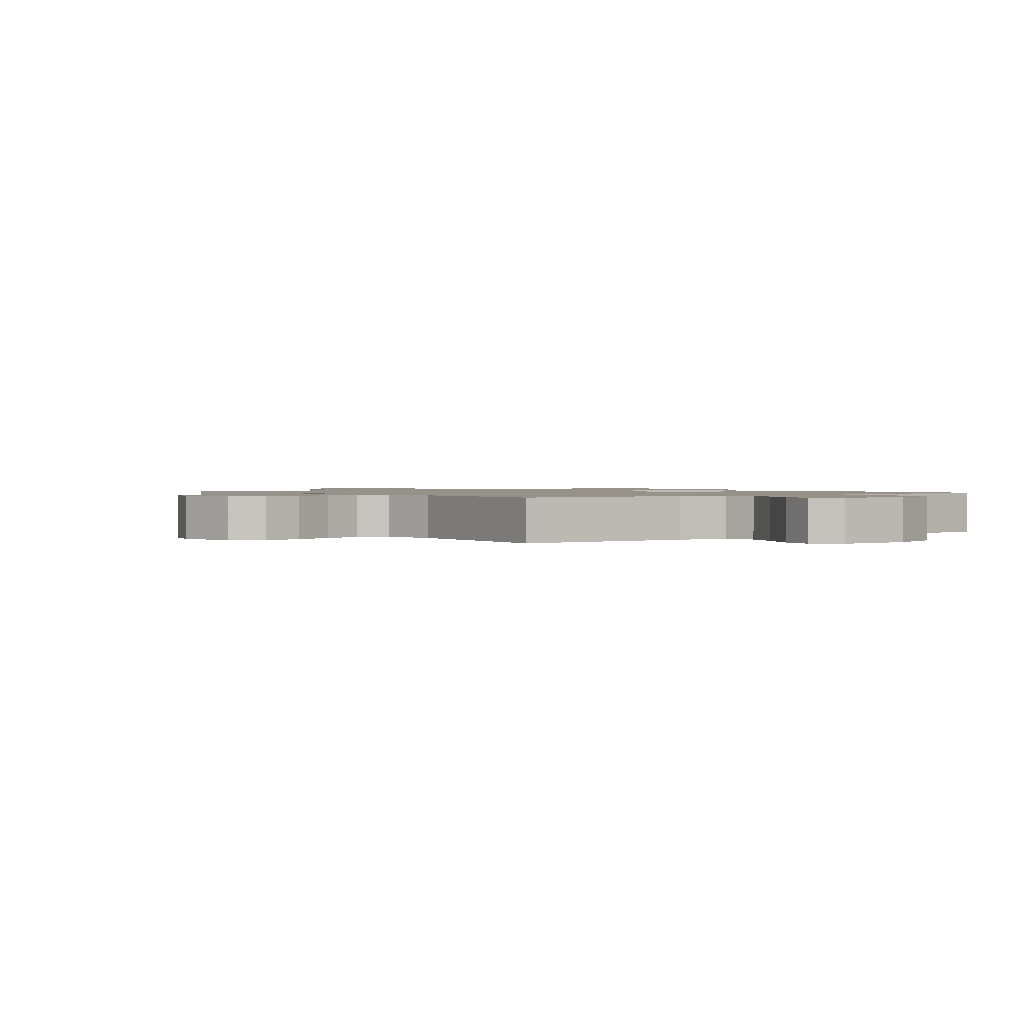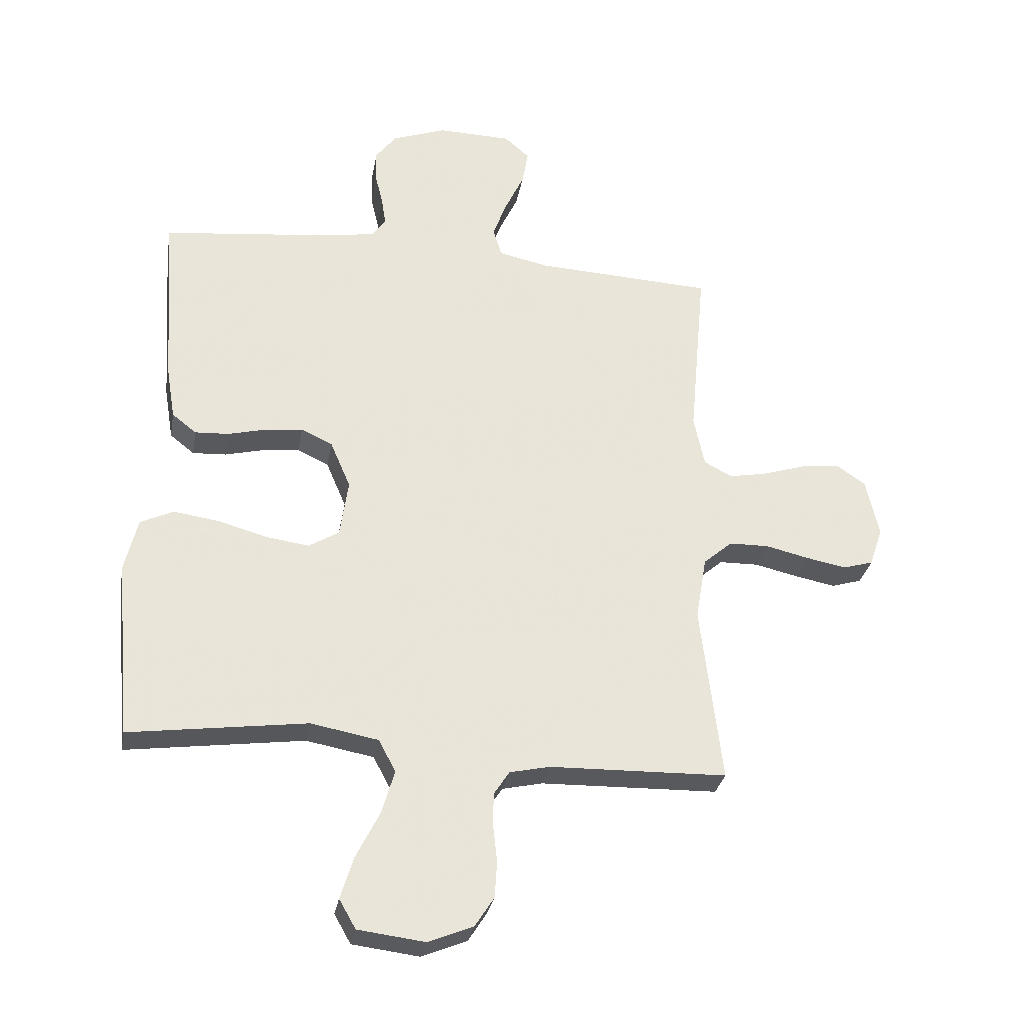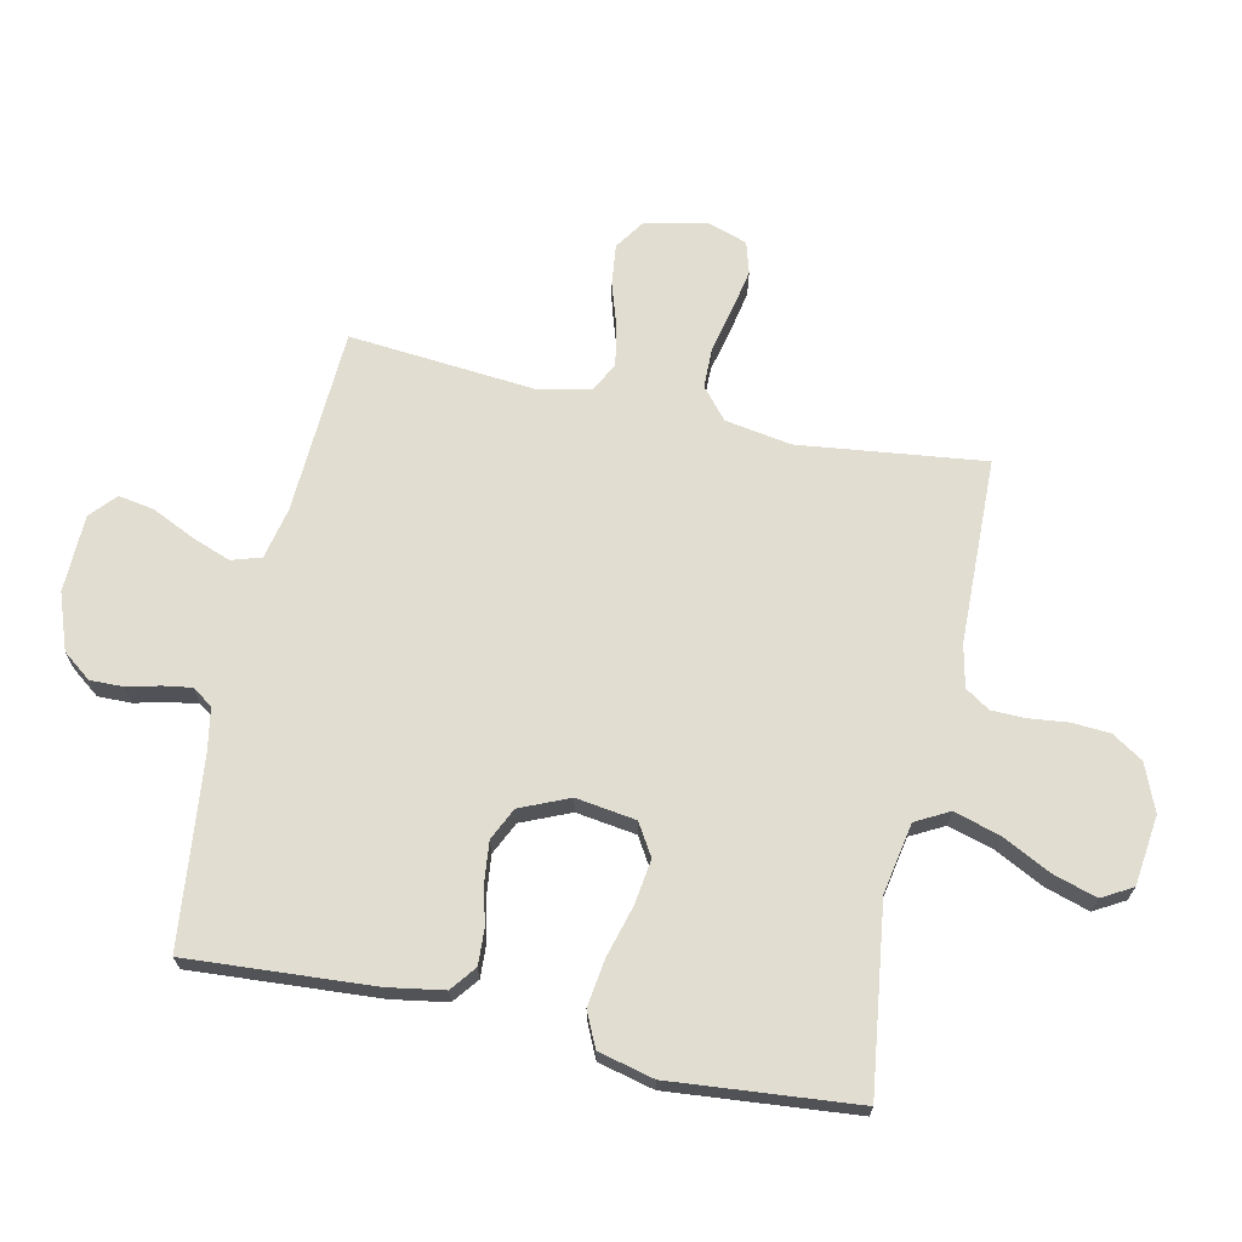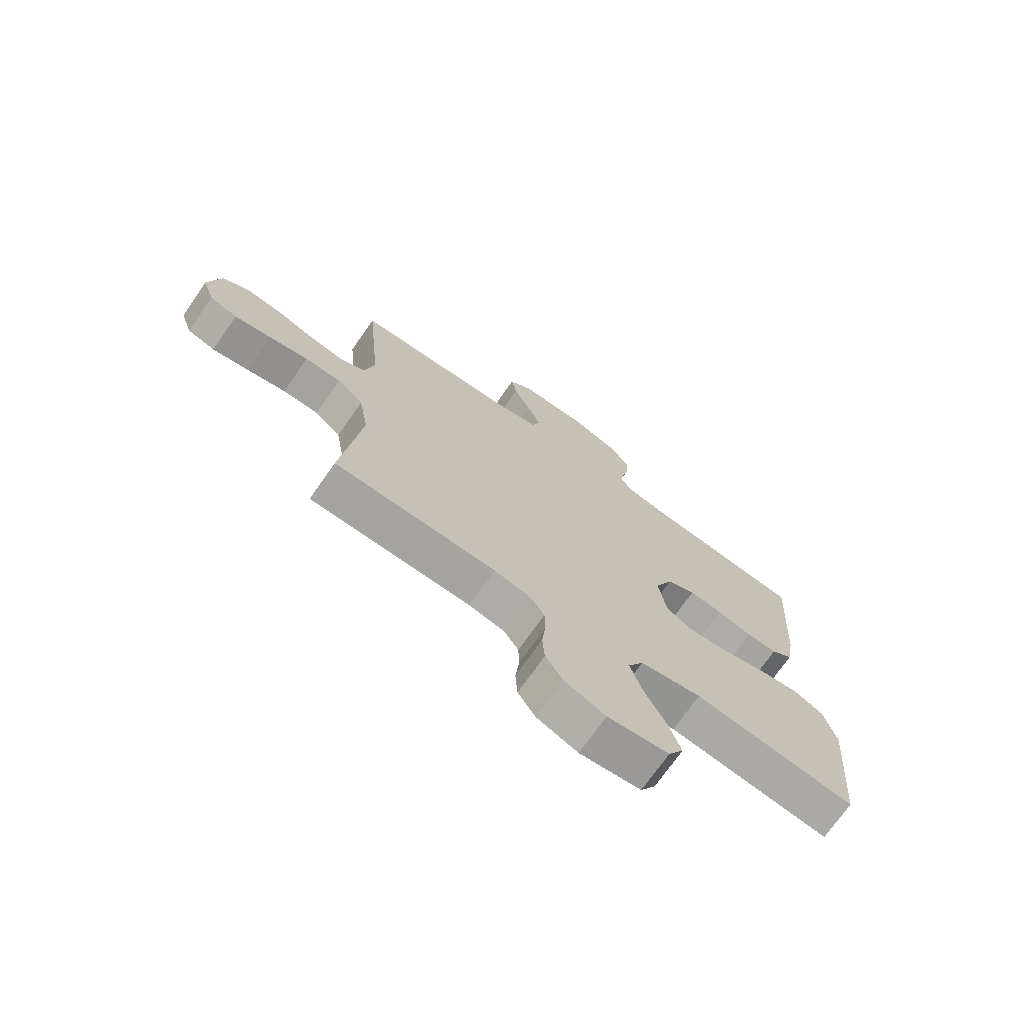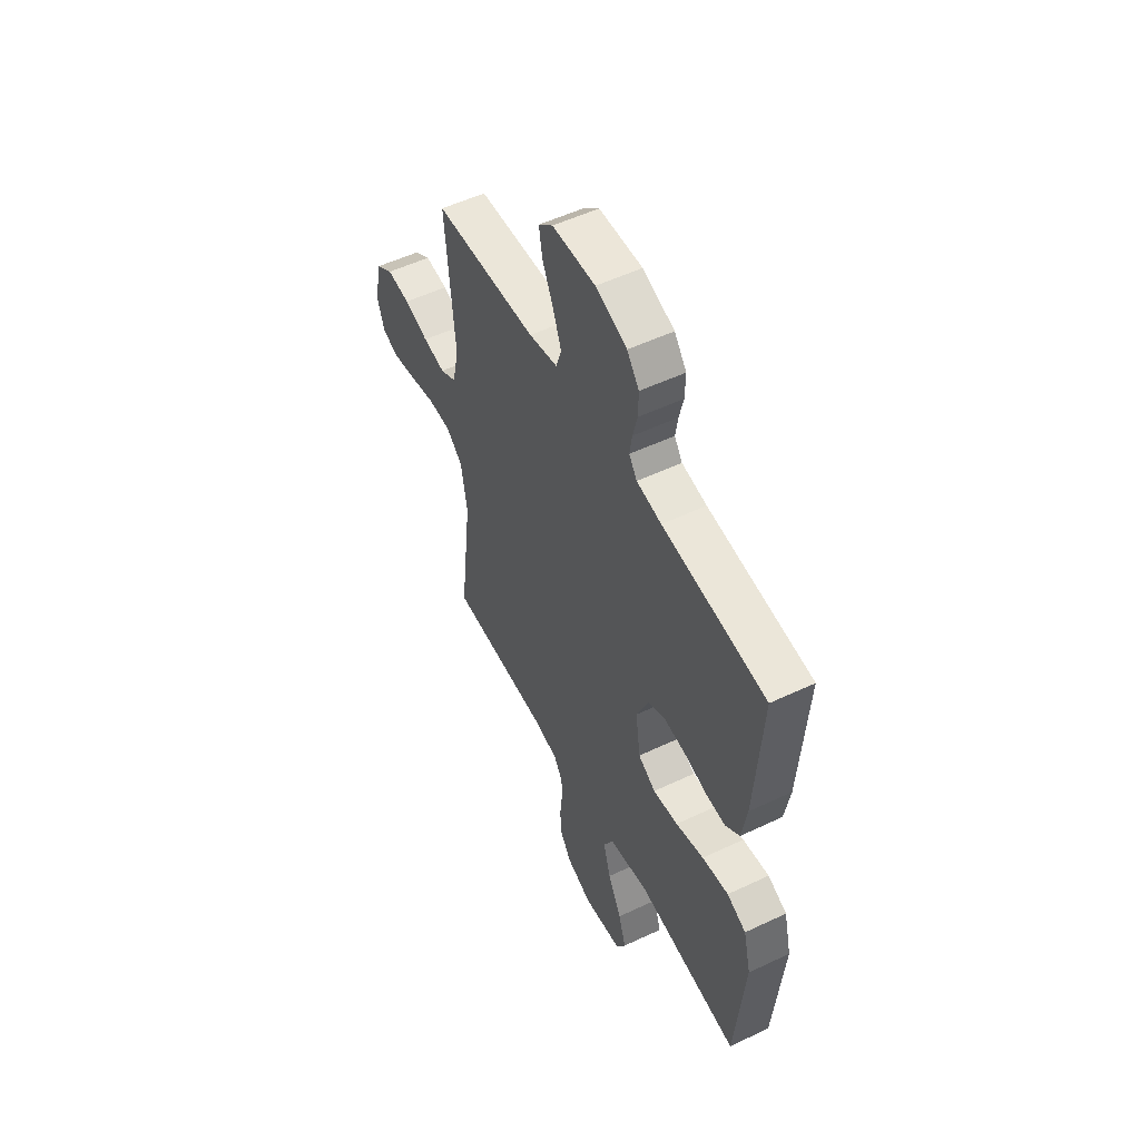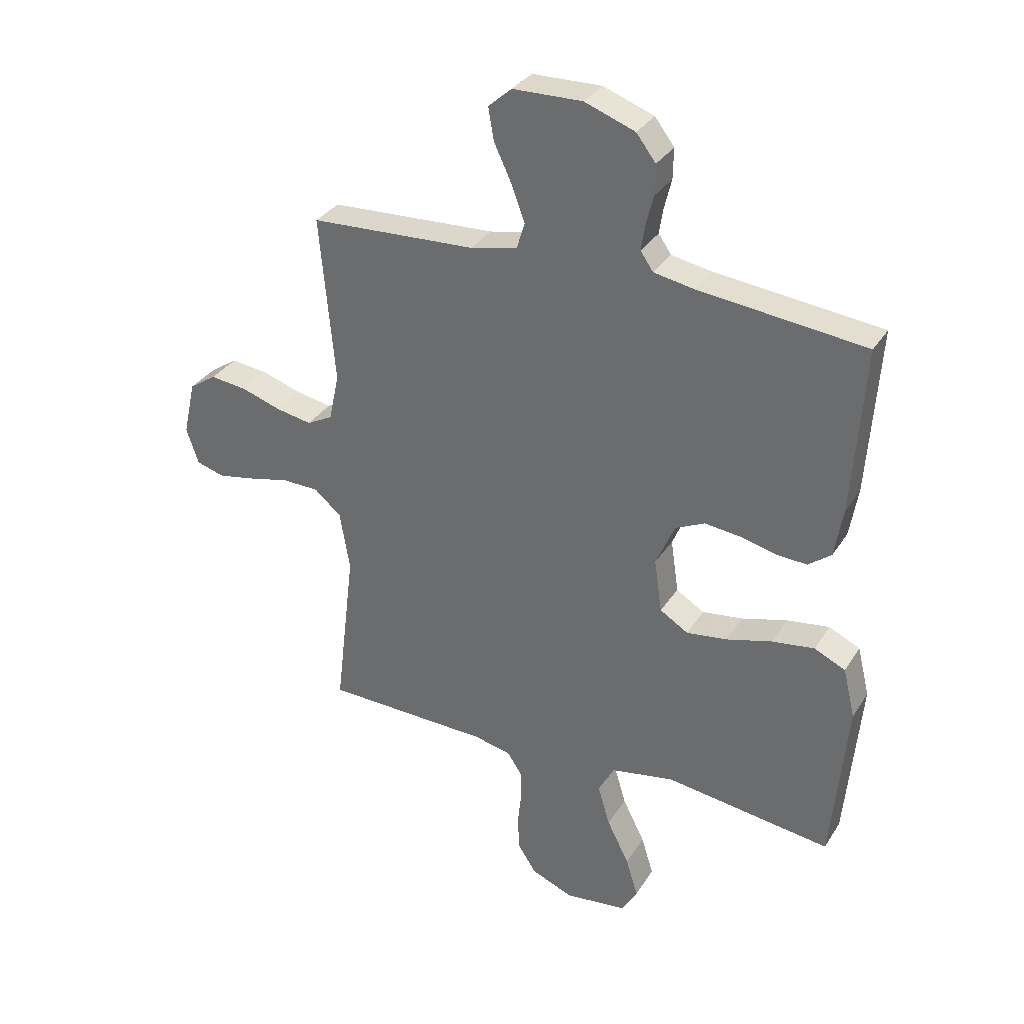
<metadata>
{"format":"obj","ext":"obj","renderer":"f3d","projection":"perspective","resolution":1024,"background":"white","views":[{"elev":1.2,"azim":-37.3,"up":"+Y"},{"elev":-30.0,"azim":170.0,"up":"+Z"},{"elev":68.4,"azim":102.2,"up":"+Y"},{"elev":-72.6,"azim":-35.0,"up":"+Z"},{"elev":53.5,"azim":63.2,"up":"+Z"},{"elev":32.6,"azim":27.4,"up":"+Z"}]}
</metadata>
<code>
v -0.5 0.07 0.5
v -0.2 0.07 0.515
v -0.116 0.07 0.533
v -0.101 0.07 0.581
v -0.125 0.07 0.645
v -0.157 0.07 0.713
v -0.167 0.07 0.771
v -0.125 0.07 0.808
v 0 0.07 0.811
v 0.091 0.07 0.778
v 0.126 0.07 0.732
v 0.125 0.07 0.678
v 0.112 0.07 0.625
v 0.105 0.07 0.579
v 0.128 0.07 0.546
v 0.2 0.07 0.533
v 0.5 0.07 0.5
v 0.48 0.07 0.2
v 0.465 0.07 0.11
v 0.424 0.07 0.078
v 0.367 0.07 0.081
v 0.302 0.07 0.097
v 0.239 0.07 0.104
v 0.186 0.07 0.079
v 0.152 0.07 0
v 0.166 0.07 -0.097
v 0.217 0.07 -0.128
v 0.29 0.07 -0.118
v 0.372 0.07 -0.095
v 0.449 0.07 -0.084
v 0.505 0.07 -0.11
v 0.527 0.07 -0.2
v 0.5 0.07 -0.5
v 0.2 0.07 -0.46
v 0.086 0.07 -0.481
v 0.057 0.07 -0.535
v 0.079 0.07 -0.609
v 0.119 0.07 -0.688
v 0.141 0.07 -0.759
v 0.113 0.07 -0.808
v 0 0.07 -0.822
v -0.076 0.07 -0.791
v -0.108 0.07 -0.741
v -0.112 0.07 -0.68
v -0.105 0.07 -0.617
v -0.106 0.07 -0.562
v -0.132 0.07 -0.522
v -0.2 0.07 -0.507
v -0.5 0.07 -0.5
v -0.464 0.07 -0.2
v -0.482 0.07 -0.093
v -0.531 0.07 -0.051
v -0.598 0.07 -0.05
v -0.671 0.07 -0.067
v -0.739 0.07 -0.08
v -0.79 0.07 -0.065
v -0.812 0.07 0
v -0.79 0.07 0.099
v -0.741 0.07 0.132
v -0.674 0.07 0.124
v -0.603 0.07 0.101
v -0.538 0.07 0.089
v -0.491 0.07 0.114
v -0.473 0.07 0.2
v -0.5 0 0.5
v -0.2 0 0.515
v -0.116 0 0.533
v -0.101 0 0.581
v -0.125 0 0.645
v -0.157 0 0.713
v -0.167 0 0.771
v -0.125 0 0.808
v 0 0 0.811
v 0.091 0 0.778
v 0.126 0 0.732
v 0.125 0 0.678
v 0.112 0 0.625
v 0.105 0 0.579
v 0.128 0 0.546
v 0.2 0 0.533
v 0.5 0 0.5
v 0.48 0 0.2
v 0.465 0 0.11
v 0.424 0 0.078
v 0.367 0 0.081
v 0.302 0 0.097
v 0.239 0 0.104
v 0.186 0 0.079
v 0.152 0 0
v 0.166 0 -0.097
v 0.217 0 -0.128
v 0.29 0 -0.118
v 0.372 0 -0.095
v 0.449 0 -0.084
v 0.505 0 -0.11
v 0.527 0 -0.2
v 0.5 0 -0.5
v 0.2 0 -0.46
v 0.086 0 -0.481
v 0.057 0 -0.535
v 0.079 0 -0.609
v 0.119 0 -0.688
v 0.141 0 -0.759
v 0.113 0 -0.808
v 0 0 -0.822
v -0.076 0 -0.791
v -0.108 0 -0.741
v -0.112 0 -0.68
v -0.105 0 -0.617
v -0.106 0 -0.562
v -0.132 0 -0.522
v -0.2 0 -0.507
v -0.5 0 -0.5
v -0.464 0 -0.2
v -0.482 0 -0.093
v -0.531 0 -0.051
v -0.598 0 -0.05
v -0.671 0 -0.067
v -0.739 0 -0.08
v -0.79 0 -0.065
v -0.812 0 0
v -0.79 0 0.099
v -0.741 0 0.132
v -0.674 0 0.124
v -0.603 0 0.101
v -0.538 0 0.089
v -0.491 0 0.114
v -0.473 0 0.2
f 58 59 60 61
f 58 61 62
f 57 58 62
f 56 57 62
f 53 54 55 56
f 53 56 62 63
f 48 49 50
f 47 48 50 51
f 42 43 44 45
f 42 45 46
f 41 42 46
f 40 41 46
f 37 38 39 40
f 36 37 40 46
f 35 36 46 47
f 31 32 33 34
f 31 34 35
f 28 29 30 31
f 27 28 31 35
f 26 27 35 47
f 19 20 21 22
f 19 22 23
f 16 17 18 19
f 15 16 19 23
f 14 15 23 24
f 10 11 12 13
f 10 13 14
f 9 10 14
f 5 6 7 8
f 4 5 8 9
f 3 4 9 14
f 64 1 2
f 63 64 2 3
f 52 53 63 3
f 25 26 47 51
f 24 25 51 52
f 3 14 24 52
f 125 124 123 122
f 126 125 122
f 126 122 121
f 126 121 120
f 120 119 118 117
f 127 126 120 117
f 114 113 112
f 115 114 112 111
f 109 108 107 106
f 110 109 106
f 110 106 105
f 110 105 104
f 104 103 102 101
f 110 104 101 100
f 111 110 100 99
f 98 97 96 95
f 99 98 95
f 95 94 93 92
f 99 95 92 91
f 111 99 91 90
f 86 85 84 83
f 87 86 83
f 83 82 81 80
f 87 83 80 79
f 88 87 79 78
f 77 76 75 74
f 78 77 74
f 78 74 73
f 72 71 70 69
f 73 72 69 68
f 78 73 68 67
f 66 65 128
f 67 66 128 127
f 67 127 117 116
f 115 111 90 89
f 116 115 89 88
f 116 88 78 67
f 1 65 66 2
f 2 66 67 3
f 3 67 68 4
f 4 68 69 5
f 5 69 70 6
f 6 70 71 7
f 7 71 72 8
f 8 72 73 9
f 9 73 74 10
f 10 74 75 11
f 11 75 76 12
f 12 76 77 13
f 13 77 78 14
f 14 78 79 15
f 15 79 80 16
f 16 80 81 17
f 17 81 82 18
f 18 82 83 19
f 19 83 84 20
f 20 84 85 21
f 21 85 86 22
f 22 86 87 23
f 23 87 88 24
f 24 88 89 25
f 25 89 90 26
f 26 90 91 27
f 27 91 92 28
f 28 92 93 29
f 29 93 94 30
f 30 94 95 31
f 31 95 96 32
f 32 96 97 33
f 33 97 98 34
f 34 98 99 35
f 35 99 100 36
f 36 100 101 37
f 37 101 102 38
f 38 102 103 39
f 39 103 104 40
f 40 104 105 41
f 41 105 106 42
f 42 106 107 43
f 43 107 108 44
f 44 108 109 45
f 45 109 110 46
f 46 110 111 47
f 47 111 112 48
f 48 112 113 49
f 49 113 114 50
f 50 114 115 51
f 51 115 116 52
f 52 116 117 53
f 53 117 118 54
f 54 118 119 55
f 55 119 120 56
f 56 120 121 57
f 57 121 122 58
f 58 122 123 59
f 59 123 124 60
f 60 124 125 61
f 61 125 126 62
f 62 126 127 63
f 63 127 128 64
f 64 128 65 1

</code>
